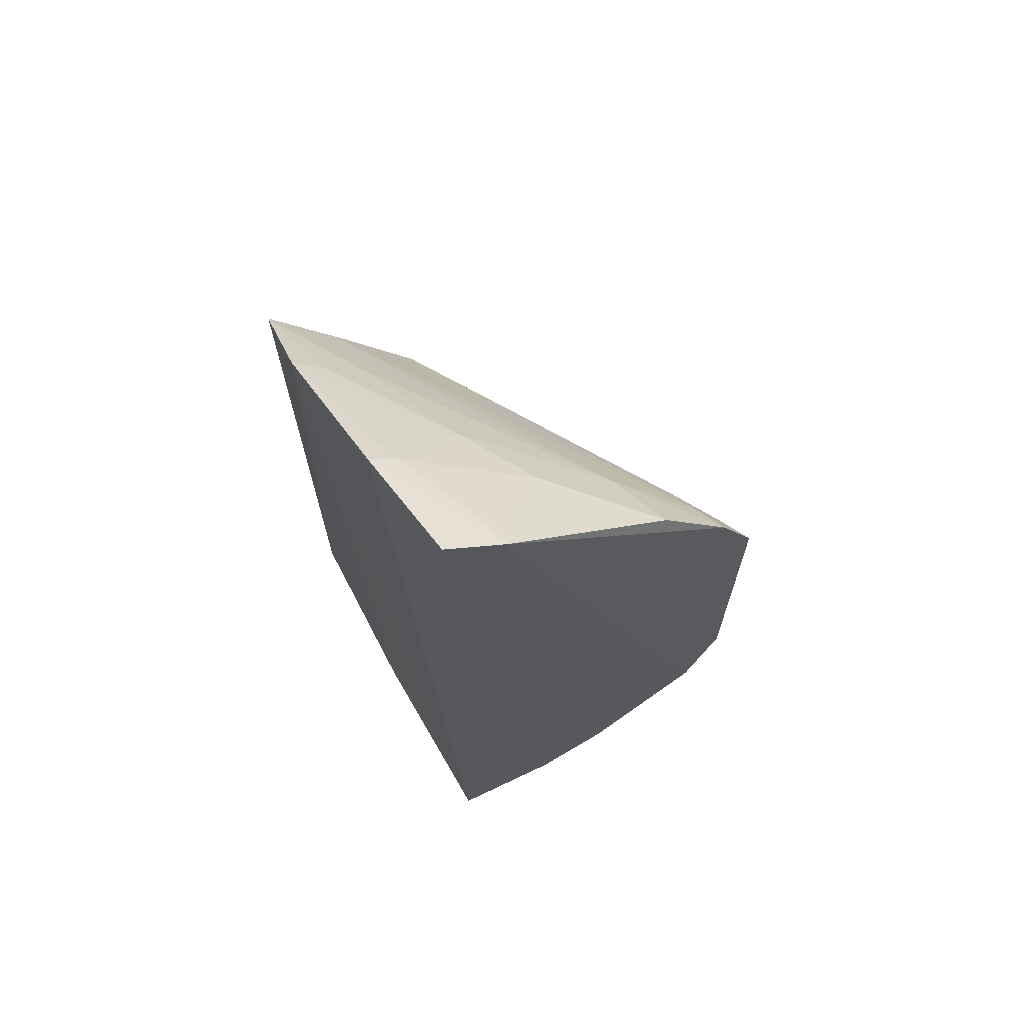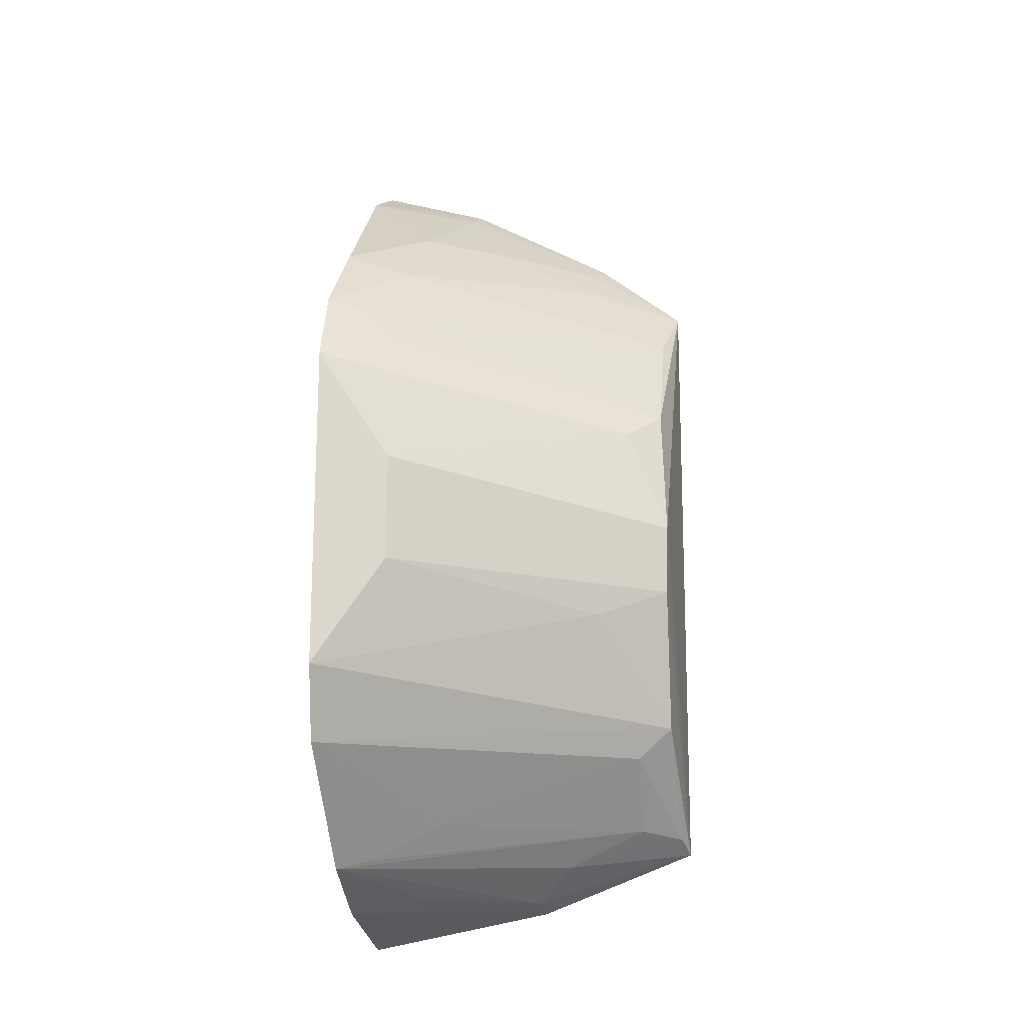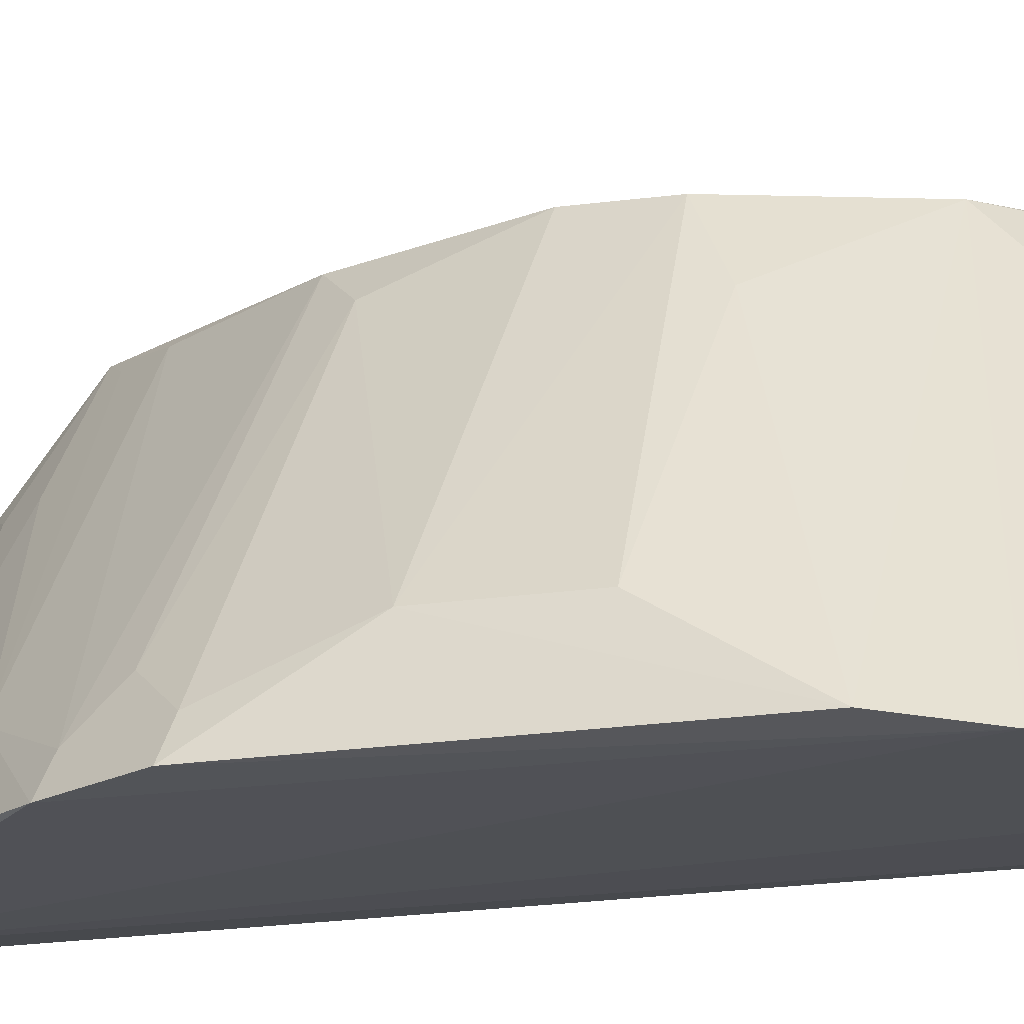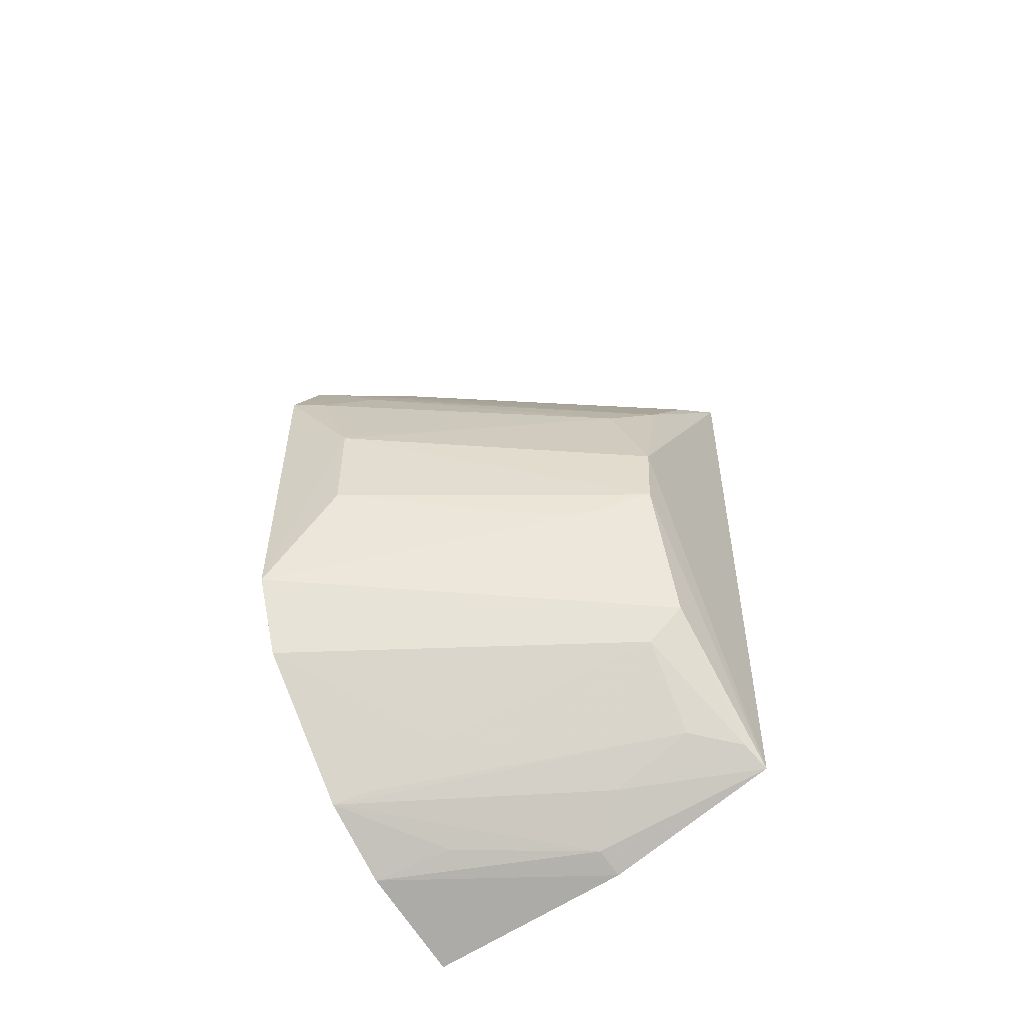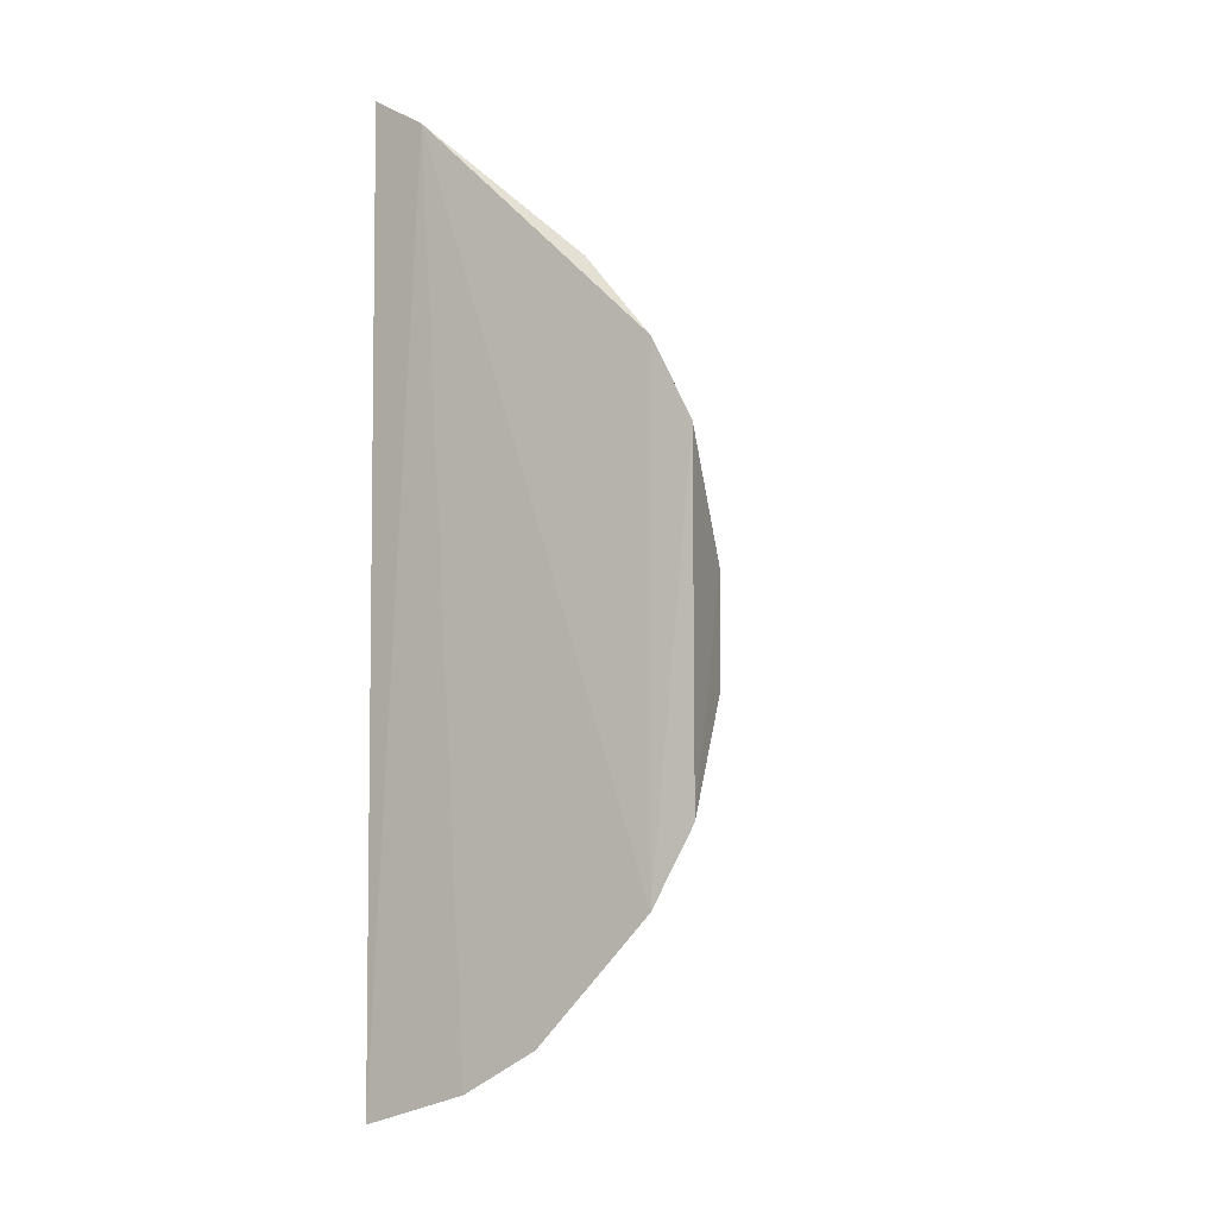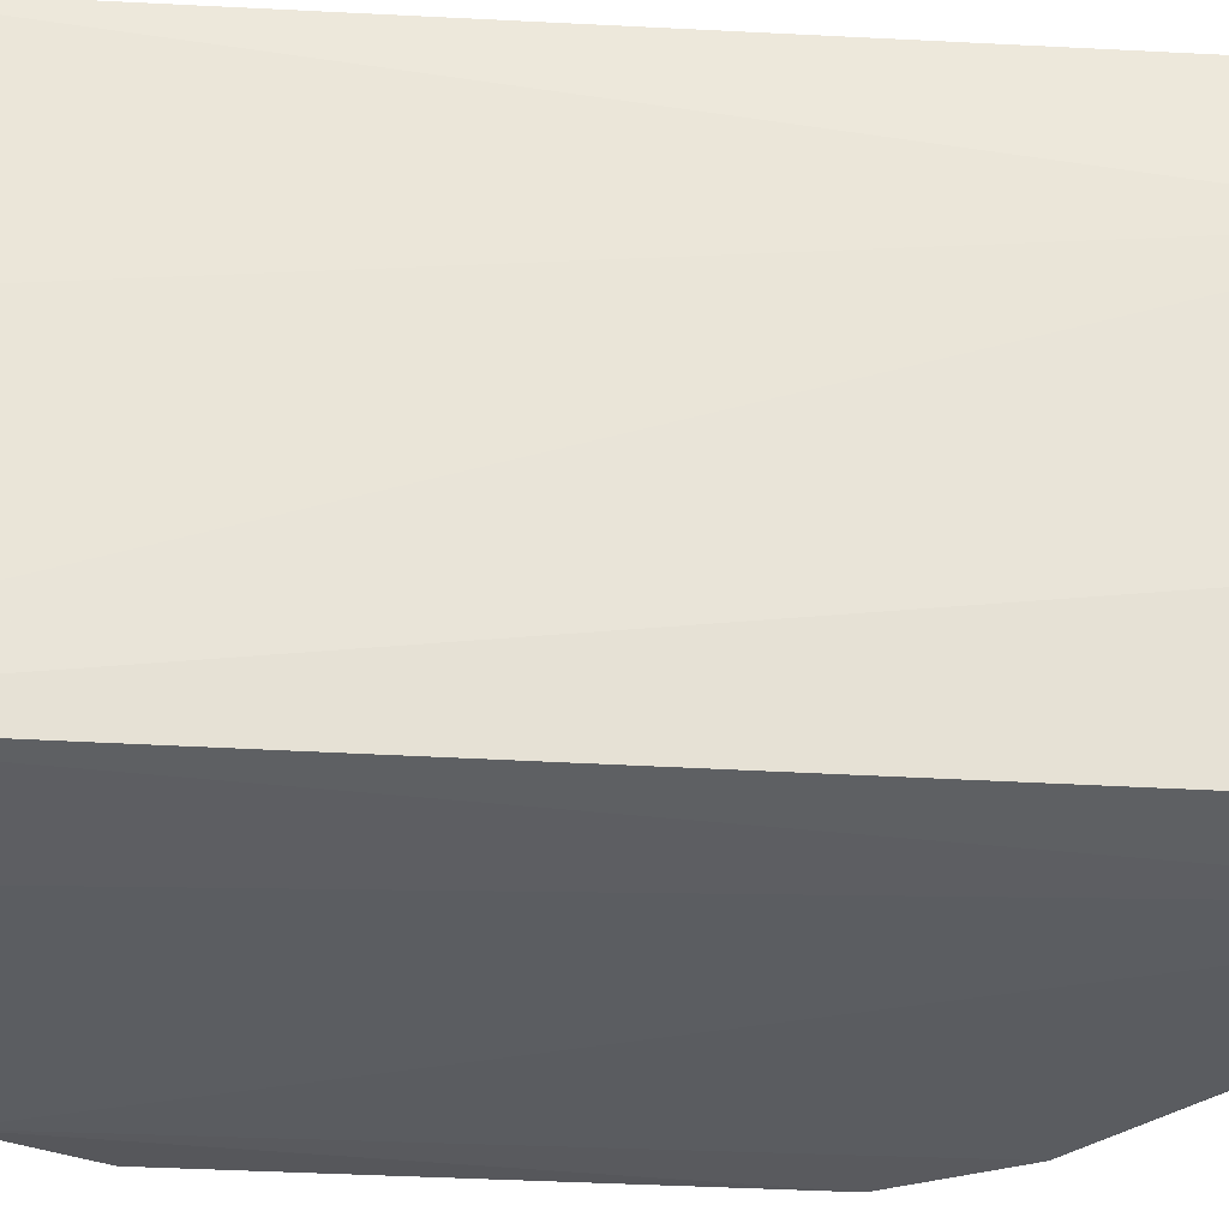
<metadata>
{"format":"obj","ext":"obj","renderer":"f3d","projection":"perspective","resolution":1024,"background":"white","views":[{"elev":68.1,"azim":-27.8,"up":"+Z"},{"elev":-16.7,"azim":95.6,"up":"+Z"},{"elev":-21.9,"azim":104.7,"up":"+Y"},{"elev":-55.0,"azim":120.4,"up":"+Z"},{"elev":-7.0,"azim":28.3,"up":"+Z"},{"elev":-32.6,"azim":-94.8,"up":"+Y"}]}
</metadata>
<code>
v 0.3887 -0.1511 0.03043
v 0.4033 -0.1512 -0.1213
v 0.3381 -0.01874 -0.05431
v 0.2733 -0.01221 0.06296
v 0.2805 -0.1441 -0.2175
v 0.3238 -0.02061 -0.001769
v 0.3992 -0.124 -0.04001
v 0.389 -0.1526 -0.1482
v 0.2795 -0.1447 0.1272
v 0.2746 -0.01301 -0.1791
v 0.2946 -0.01908 0.04168
v 0.4031 -0.151 0.002116
v 0.399 -0.1241 -0.08042
v 0.3378 -0.03407 -0.01315
v 0.3263 -0.1211 0.08322
v 0.2702 -0.04562 0.08958
v 0.3007 -0.1483 0.1145
v 0.3474 -0.1499 -0.1909
v 0.322 -0.0193 -0.1338
v 0.3549 -0.1233 0.05431
v 0.384 -0.1396 0.02751
v 0.3387 -0.01953 -0.08121
v 0.3978 -0.1393 -0.0002935
v 0.2737 -0.1026 0.1182
v 0.2763 -0.07376 -0.203
v 0.3097 -0.09408 0.08382
v 0.3634 -0.1478 0.06034
v 0.3202 -0.1482 -0.2059
v 0.2981 -0.03239 -0.1717
v 0.2814 -0.01749 0.05732
v 0.3522 -0.04684 -0.0931
v 0.3829 -0.1253 0.01358
v 0.2831 -0.1049 0.1123
v 0.2868 -0.07526 -0.1995
v 0.2805 -0.05024 0.08338
v 0.2942 -0.05102 0.06954
v 0.2841 -0.01627 -0.1738
v 0.3224 -0.03238 -0.1458
v 0.3409 -0.1097 -0.1736
v 0.2975 -0.1365 0.1128
v 0.315 -0.121 -0.1997
v 0.2988 -0.06172 -0.1863
v 0.3437 -0.1371 -0.1873
f 6 3 4
f 10 4 3
f 11 6 4
f 12 2 7
f 12 8 2
f 12 1 8
f 13 7 2
f 14 7 3
f 14 3 6
f 16 4 10
f 17 8 1
f 17 9 5
f 19 2 8
f 21 6 11
f 21 1 12
f 21 20 1
f 21 11 20
f 22 3 7
f 22 7 13
f 22 19 10
f 22 10 3
f 23 12 7
f 23 7 14
f 23 21 12
f 24 16 5
f 24 5 9
f 24 9 17
f 25 16 10
f 25 5 16
f 26 15 20
f 27 17 1
f 27 15 17
f 27 20 15
f 27 1 20
f 28 17 5
f 28 5 25
f 28 18 8
f 28 8 17
f 30 20 11
f 30 11 4
f 31 22 13
f 31 13 2
f 31 2 19
f 31 19 22
f 32 23 14
f 32 14 6
f 32 6 21
f 32 21 23
f 33 15 26
f 33 26 16
f 33 16 24
f 34 25 10
f 34 28 25
f 35 4 16
f 35 16 26
f 36 26 20
f 36 35 26
f 36 4 35
f 36 30 4
f 36 20 30
f 37 10 19
f 38 19 8
f 38 37 19
f 38 29 37
f 39 38 8
f 39 29 38
f 40 17 15
f 40 15 33
f 40 33 24
f 40 24 17
f 41 34 18
f 41 18 28
f 41 28 34
f 42 29 18
f 42 18 34
f 42 34 10
f 42 37 29
f 42 10 37
f 43 39 8
f 43 8 18
f 43 18 29
f 43 29 39

</code>
